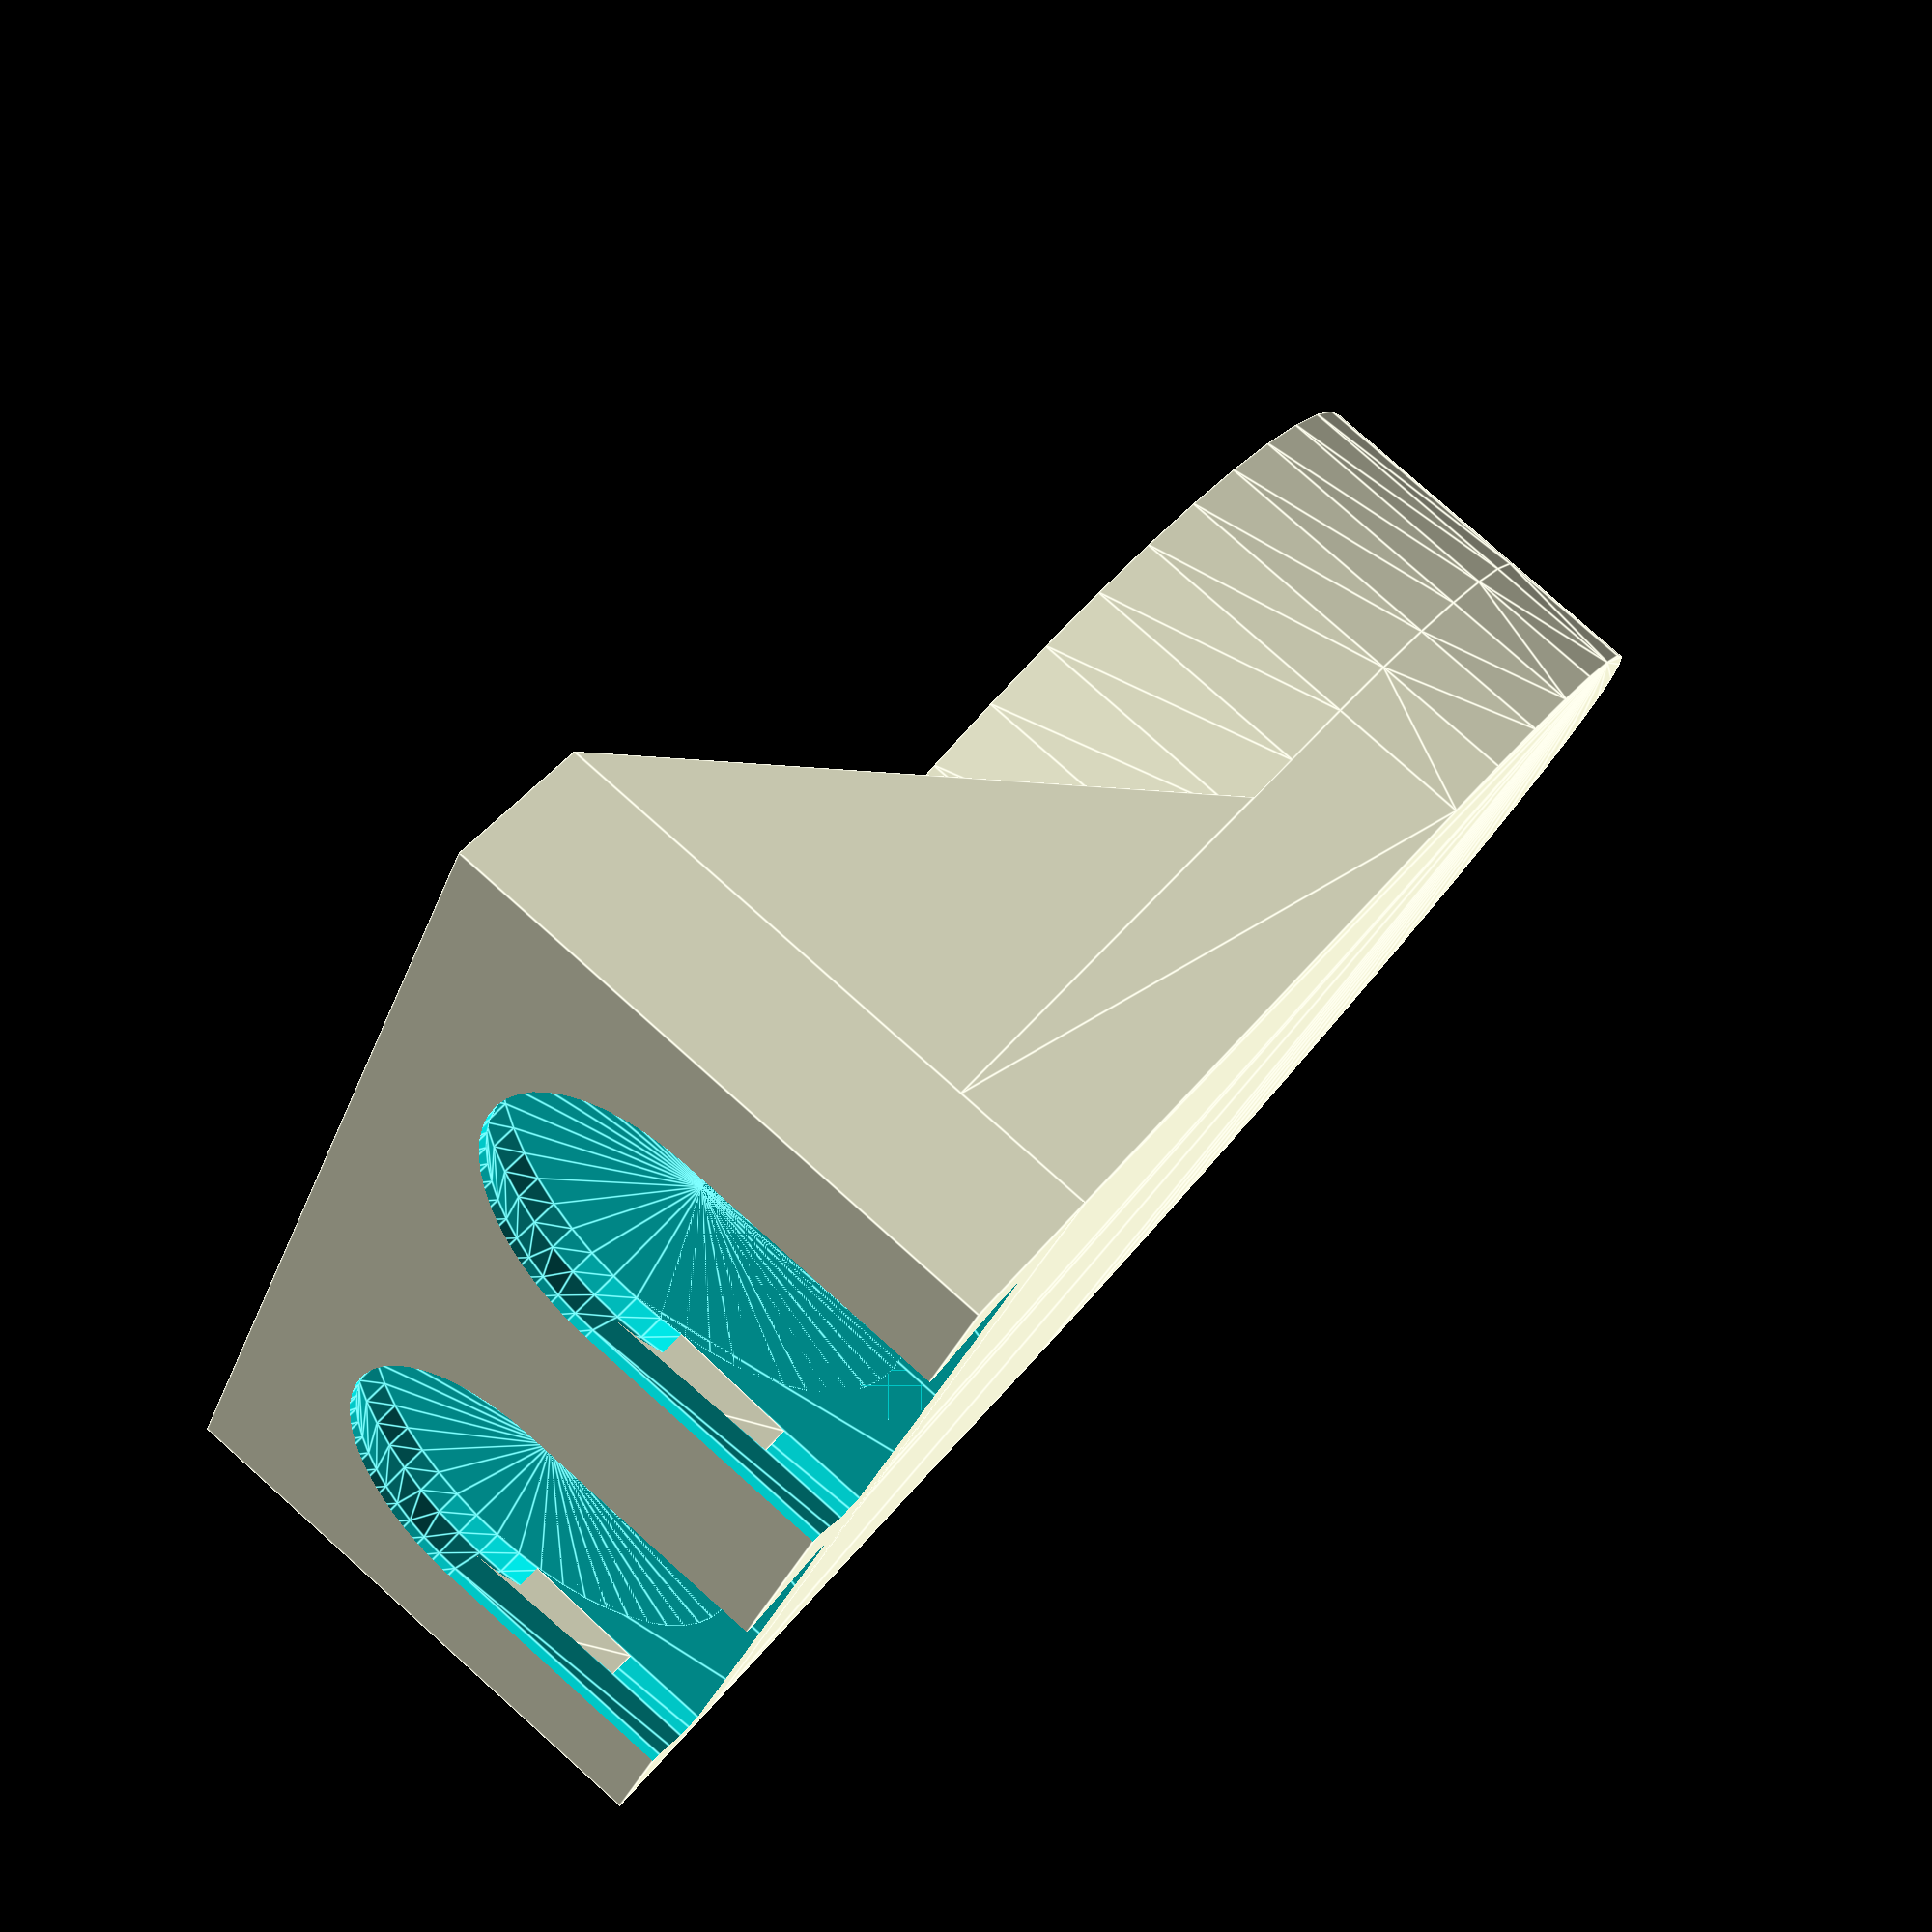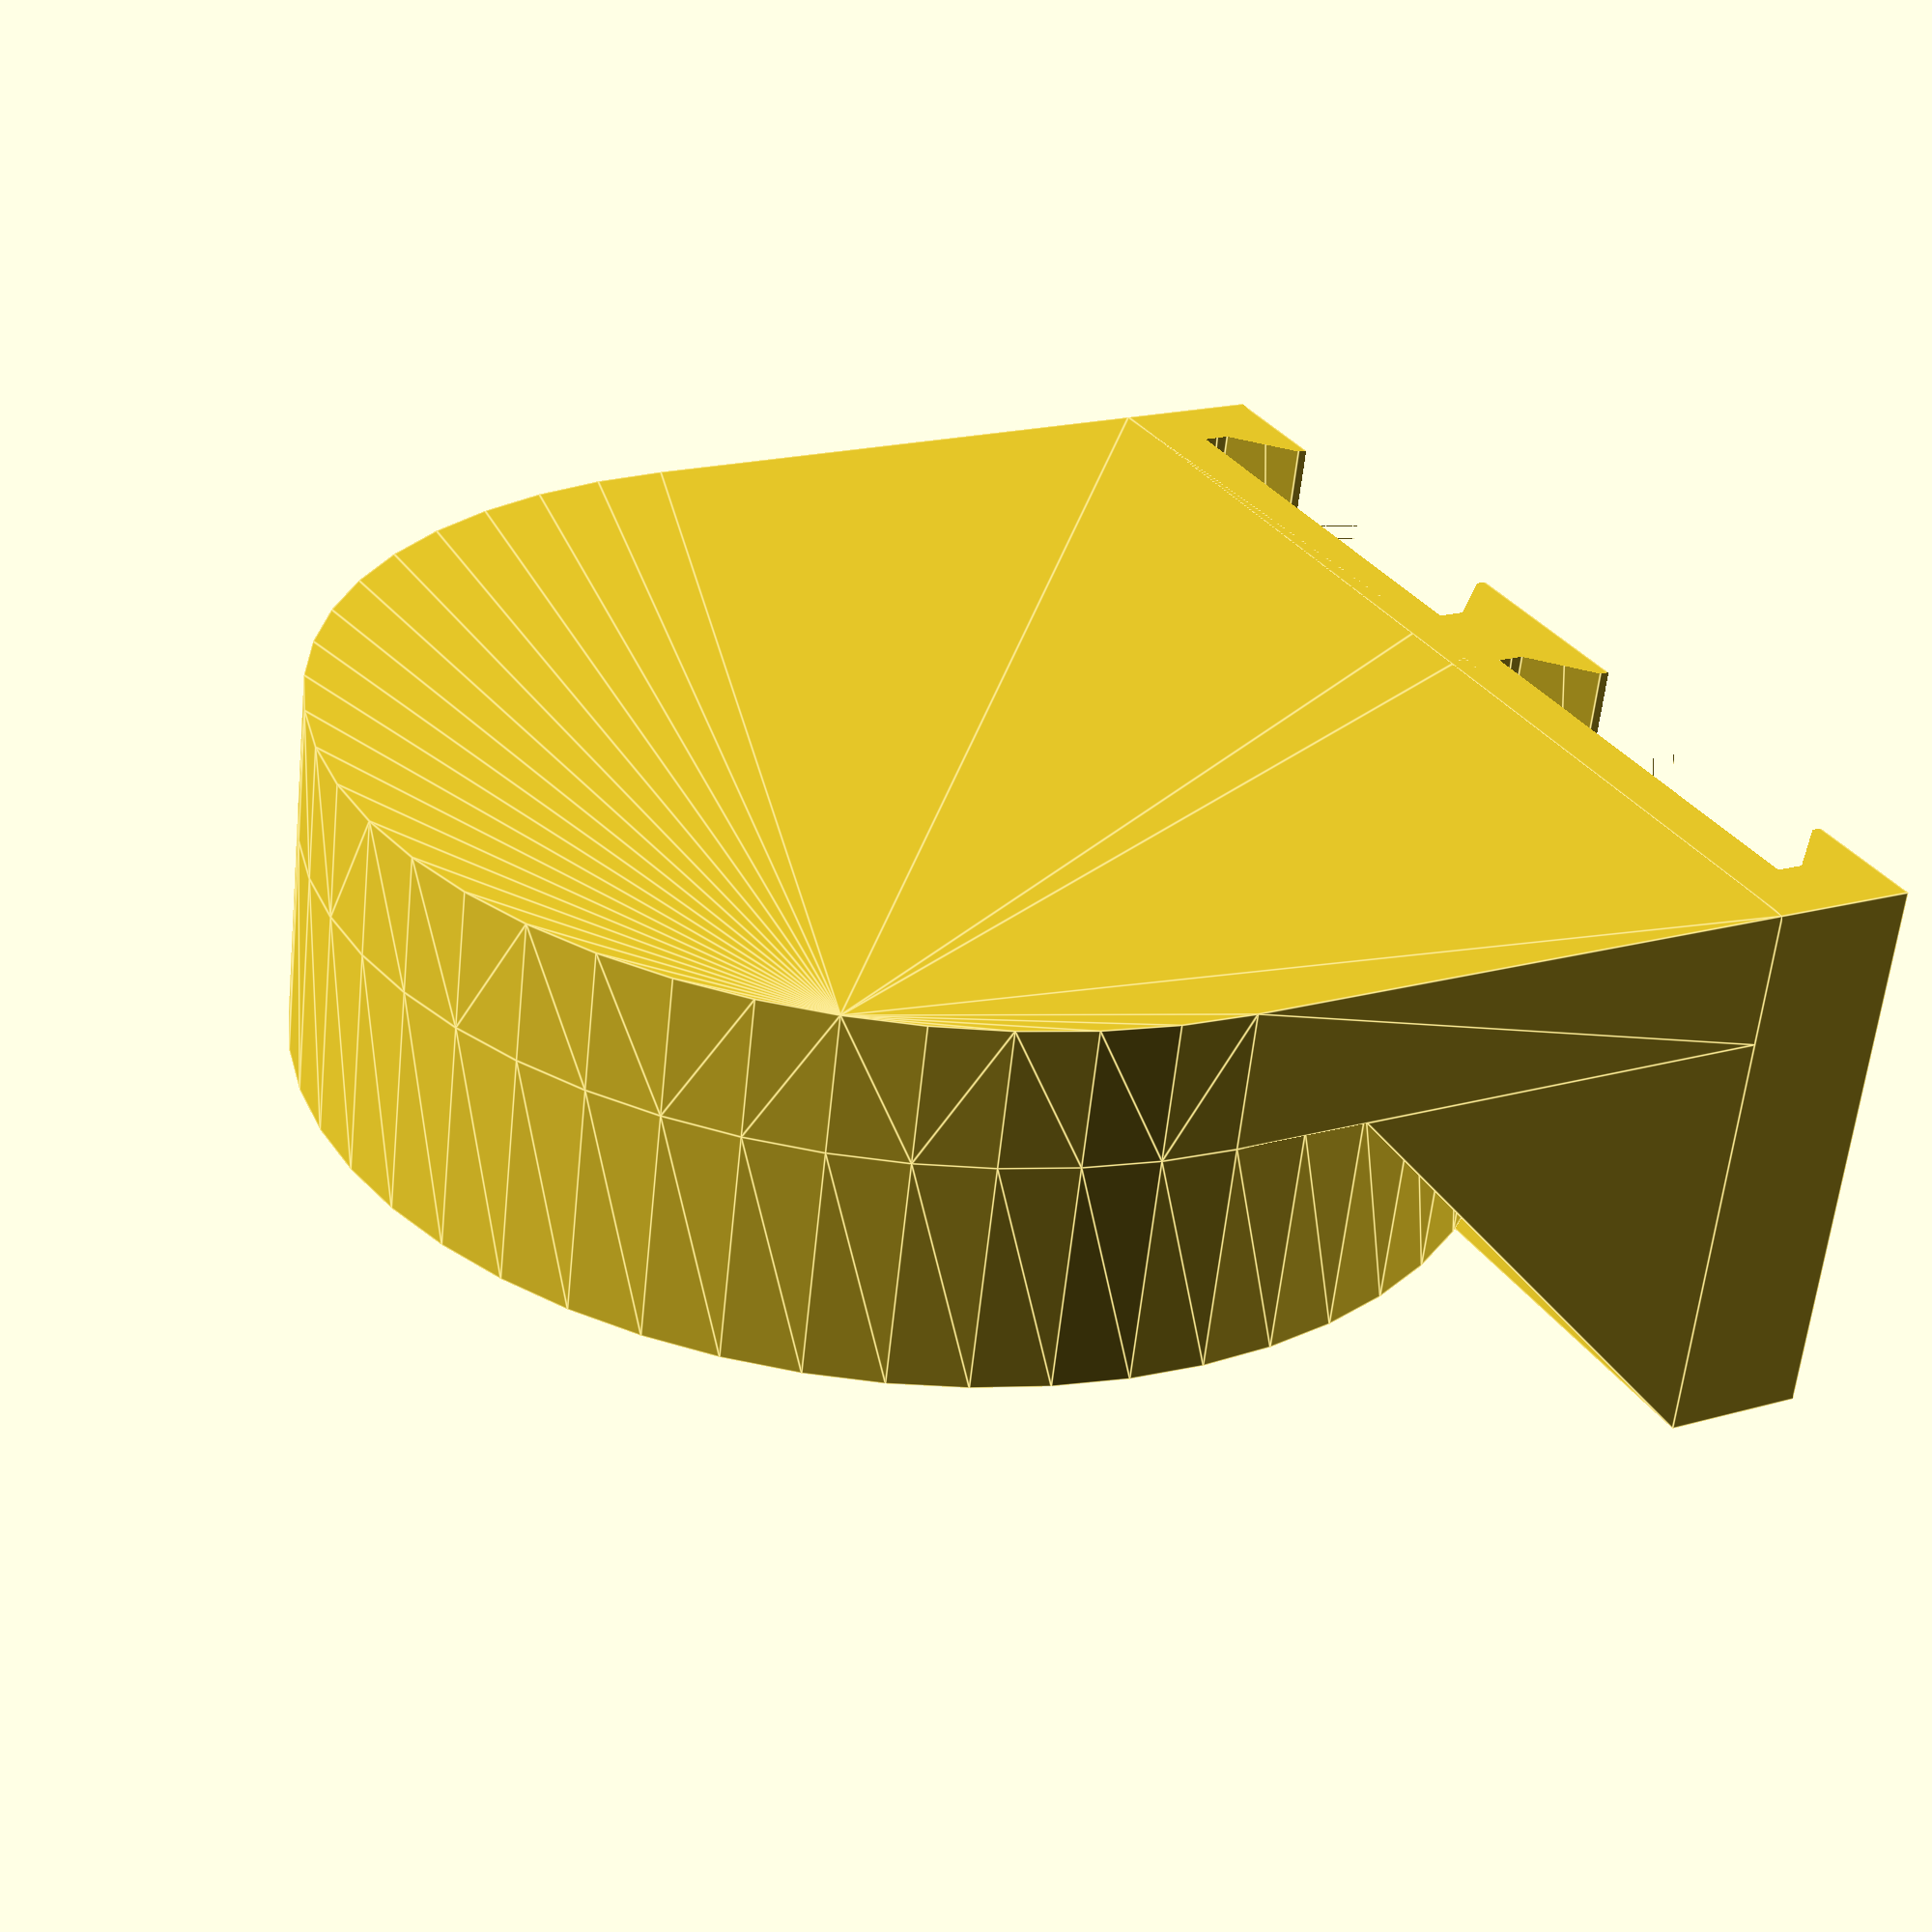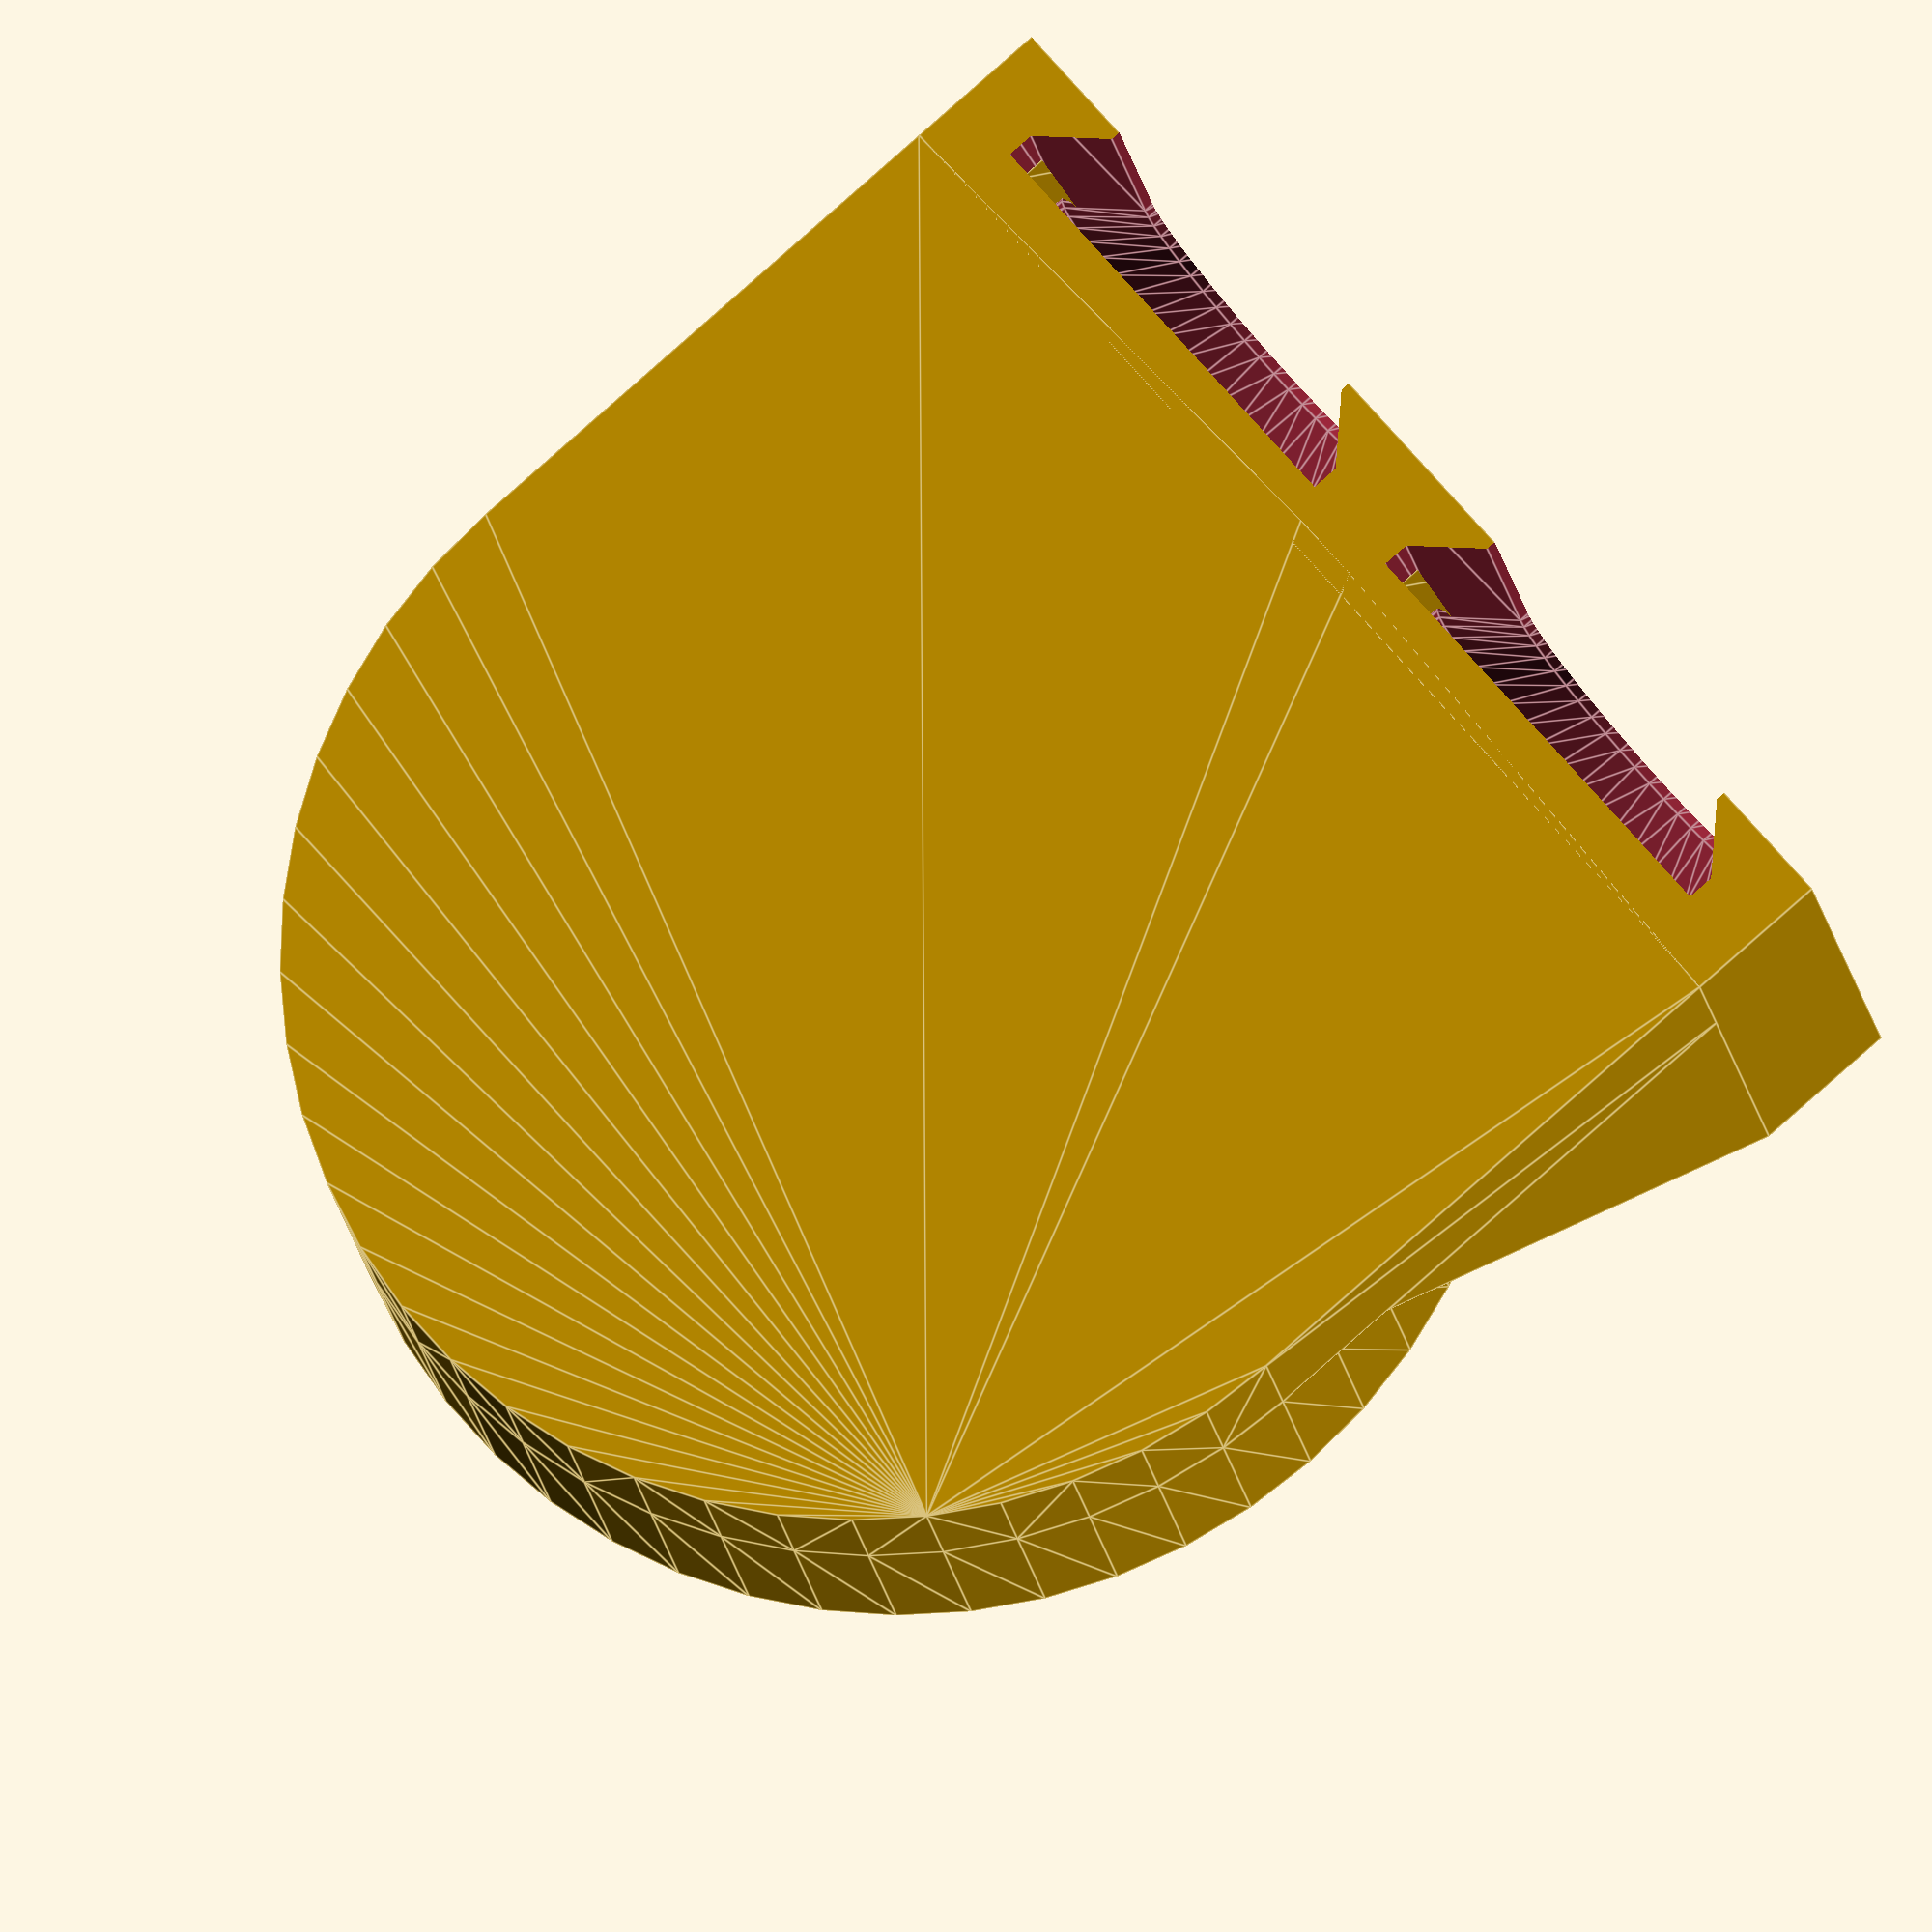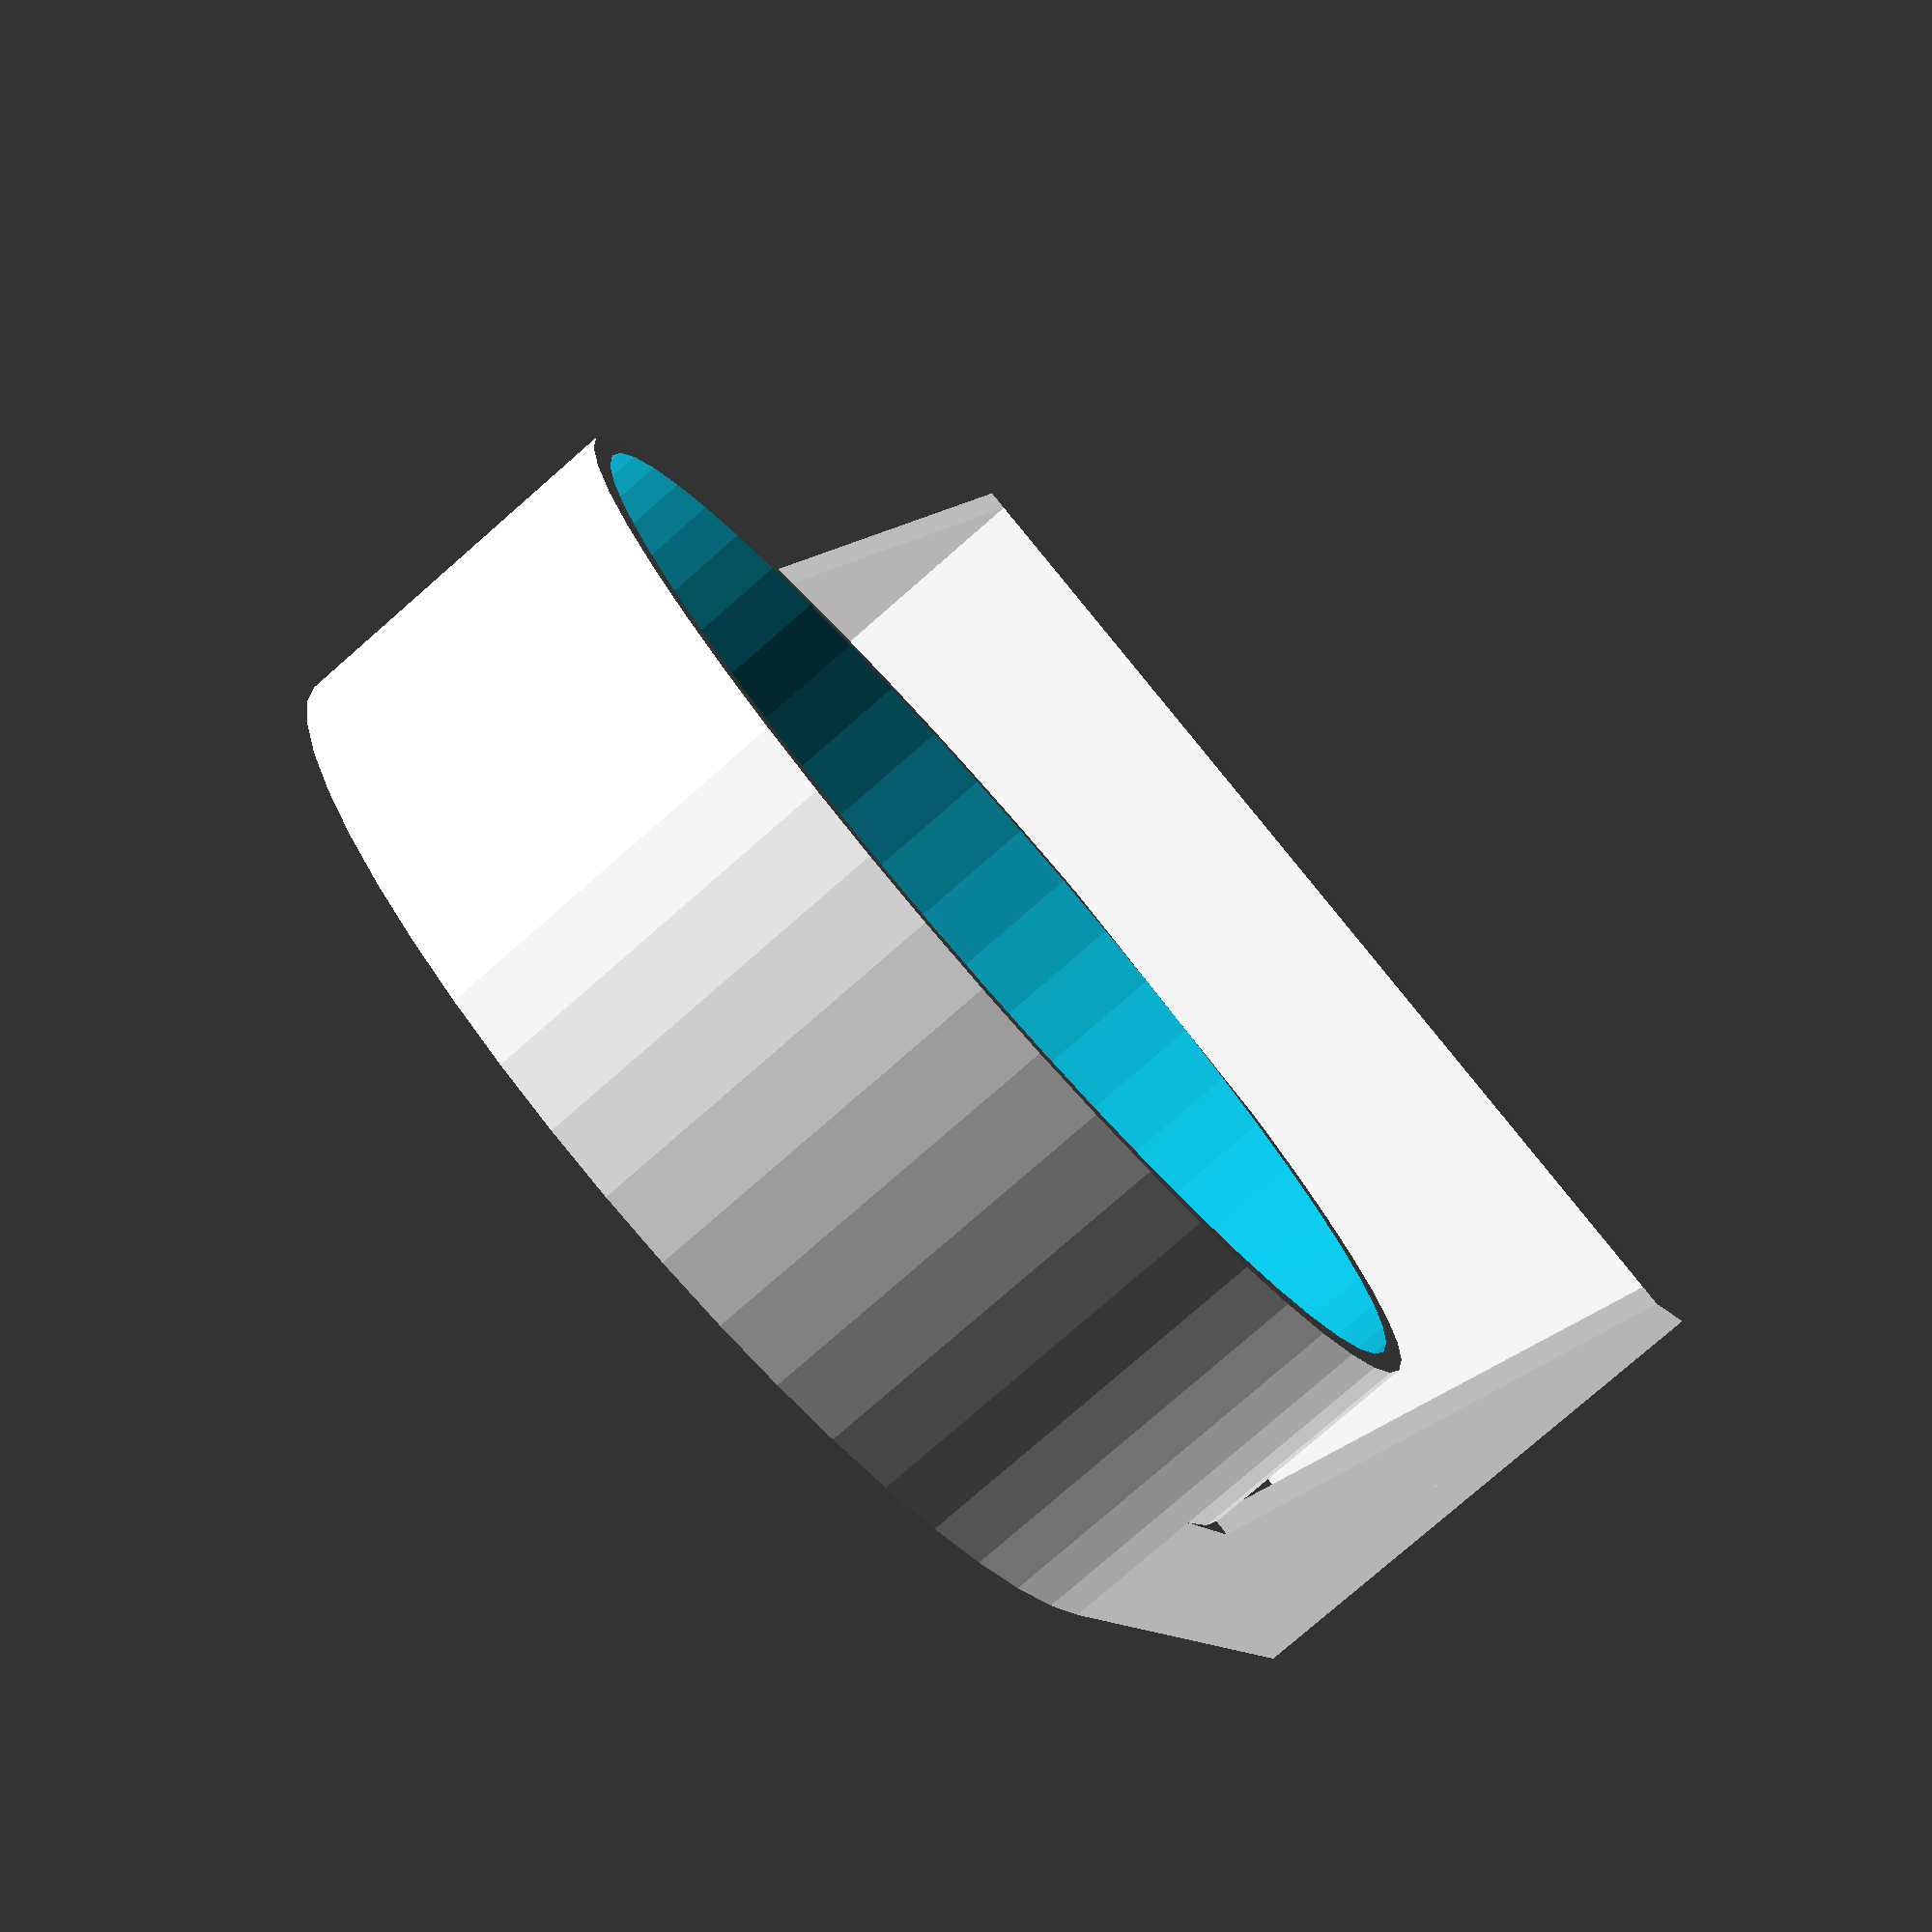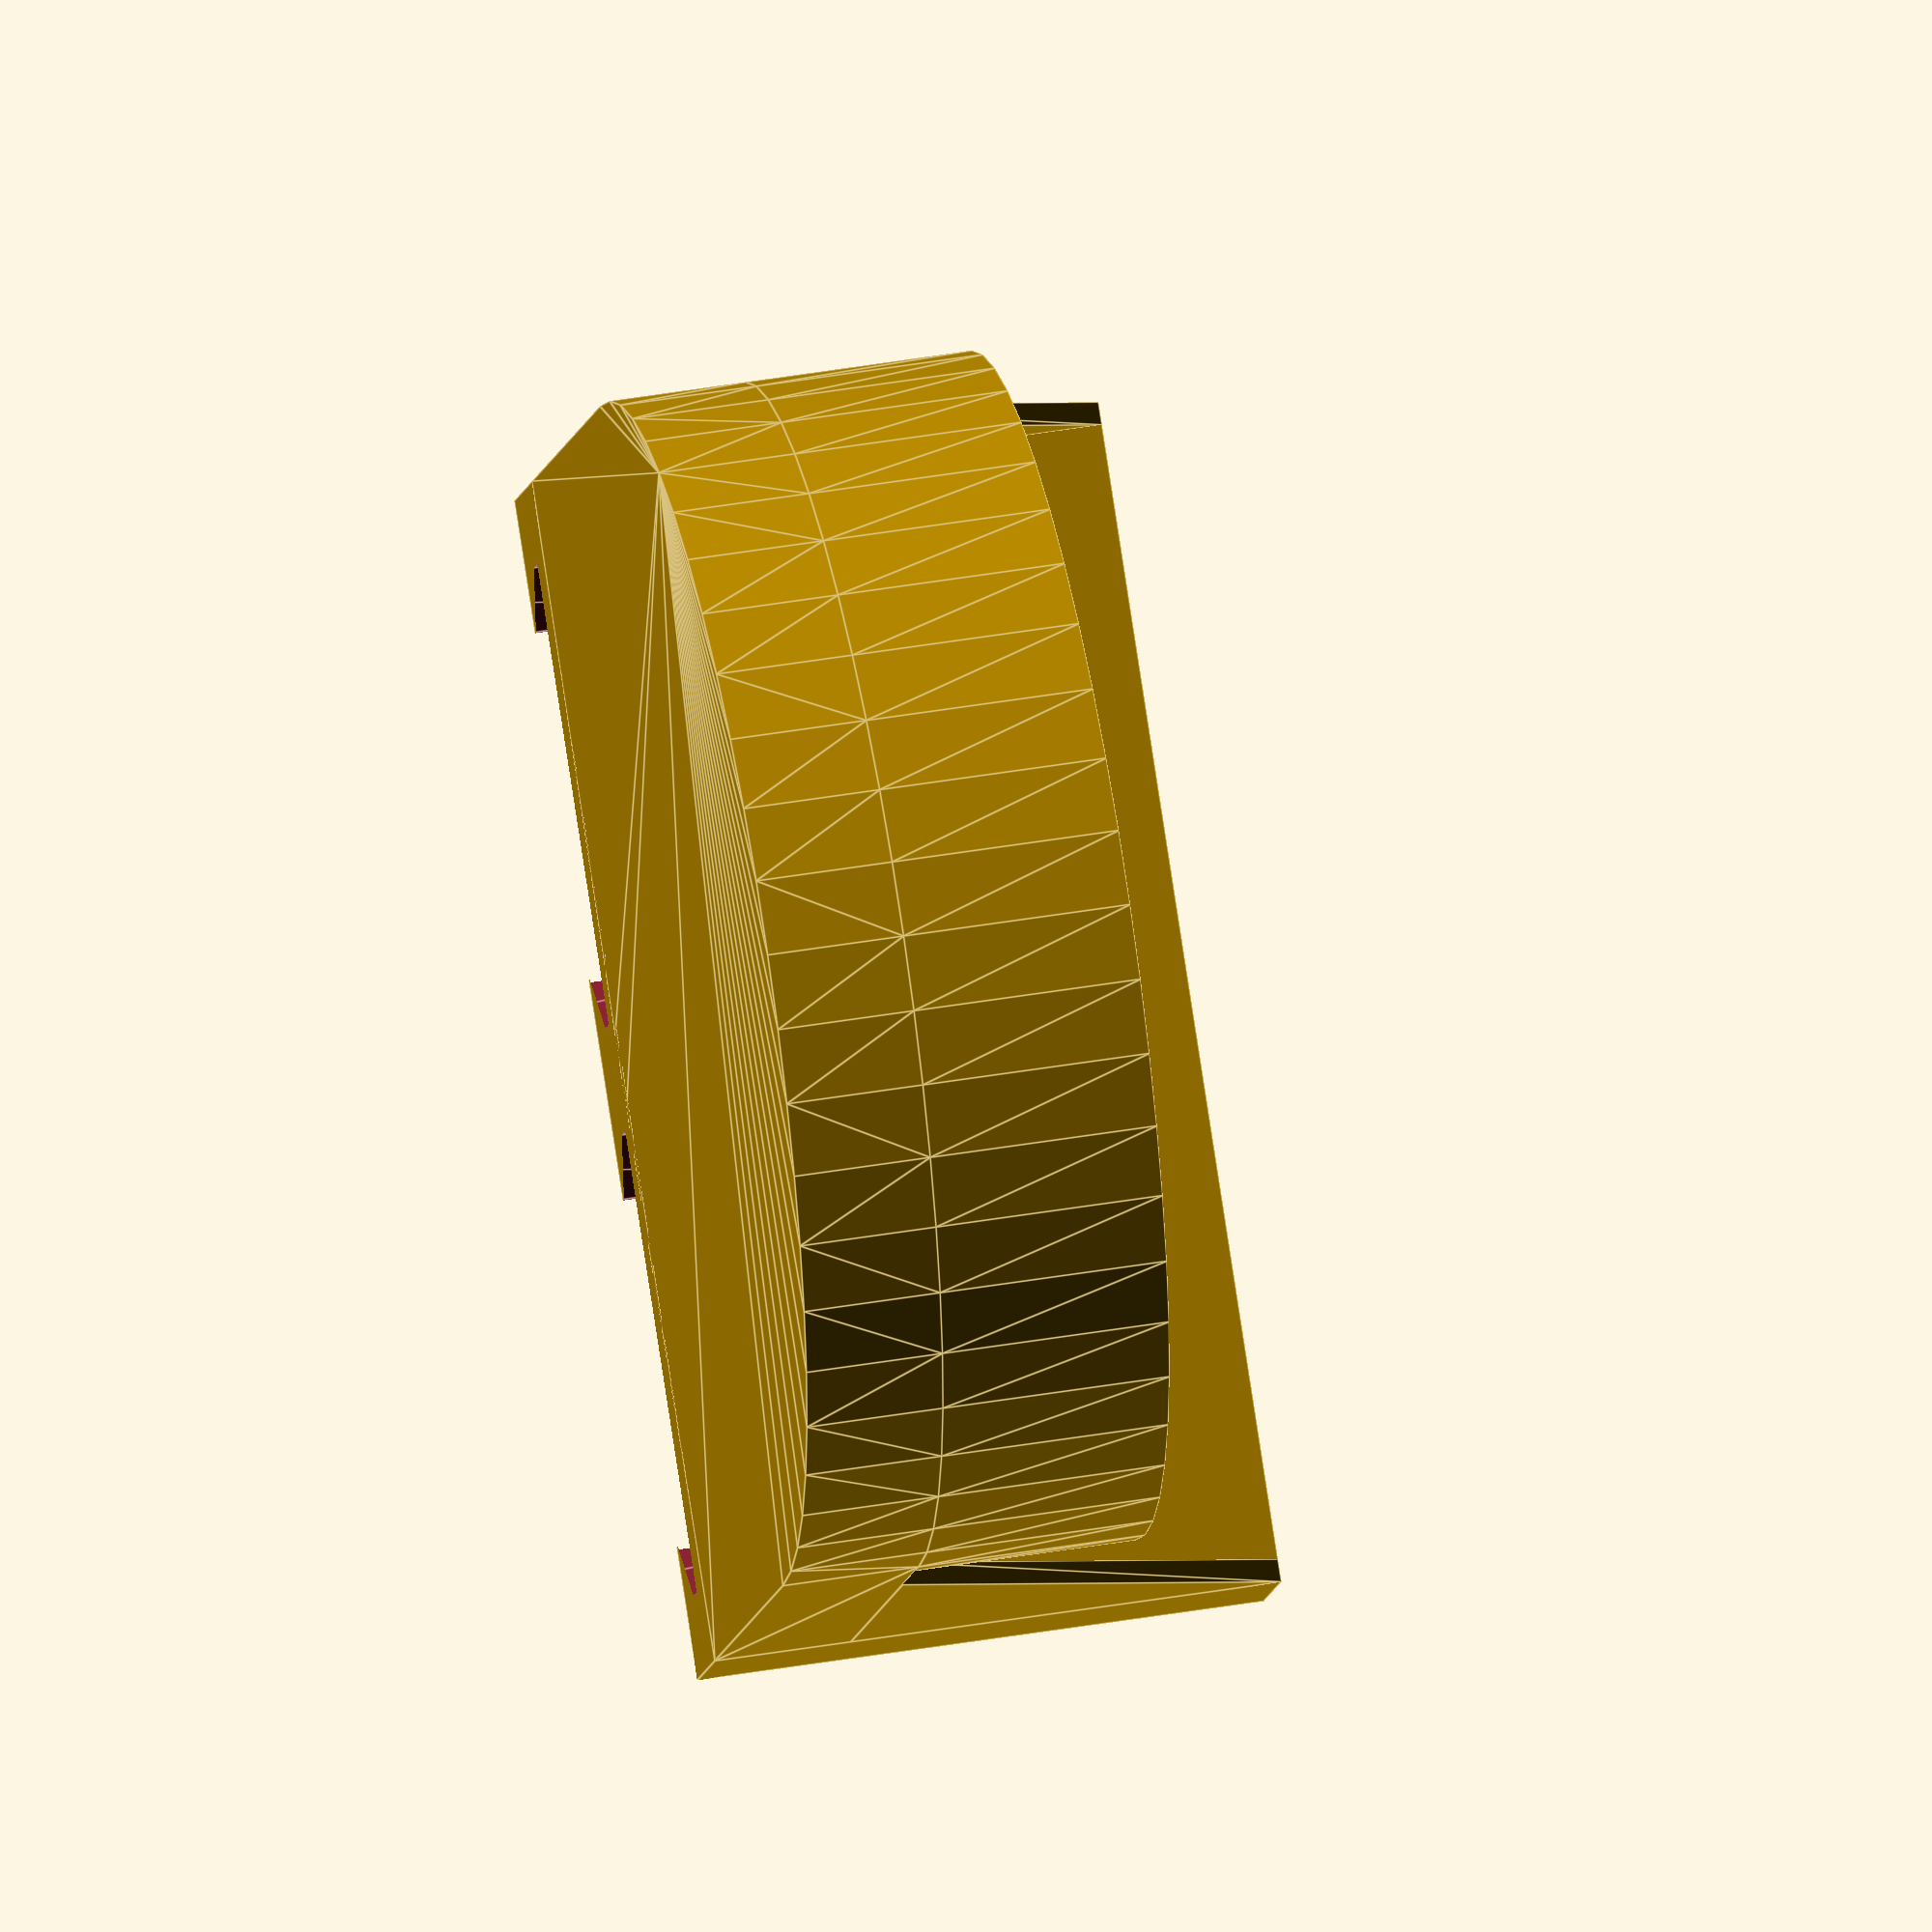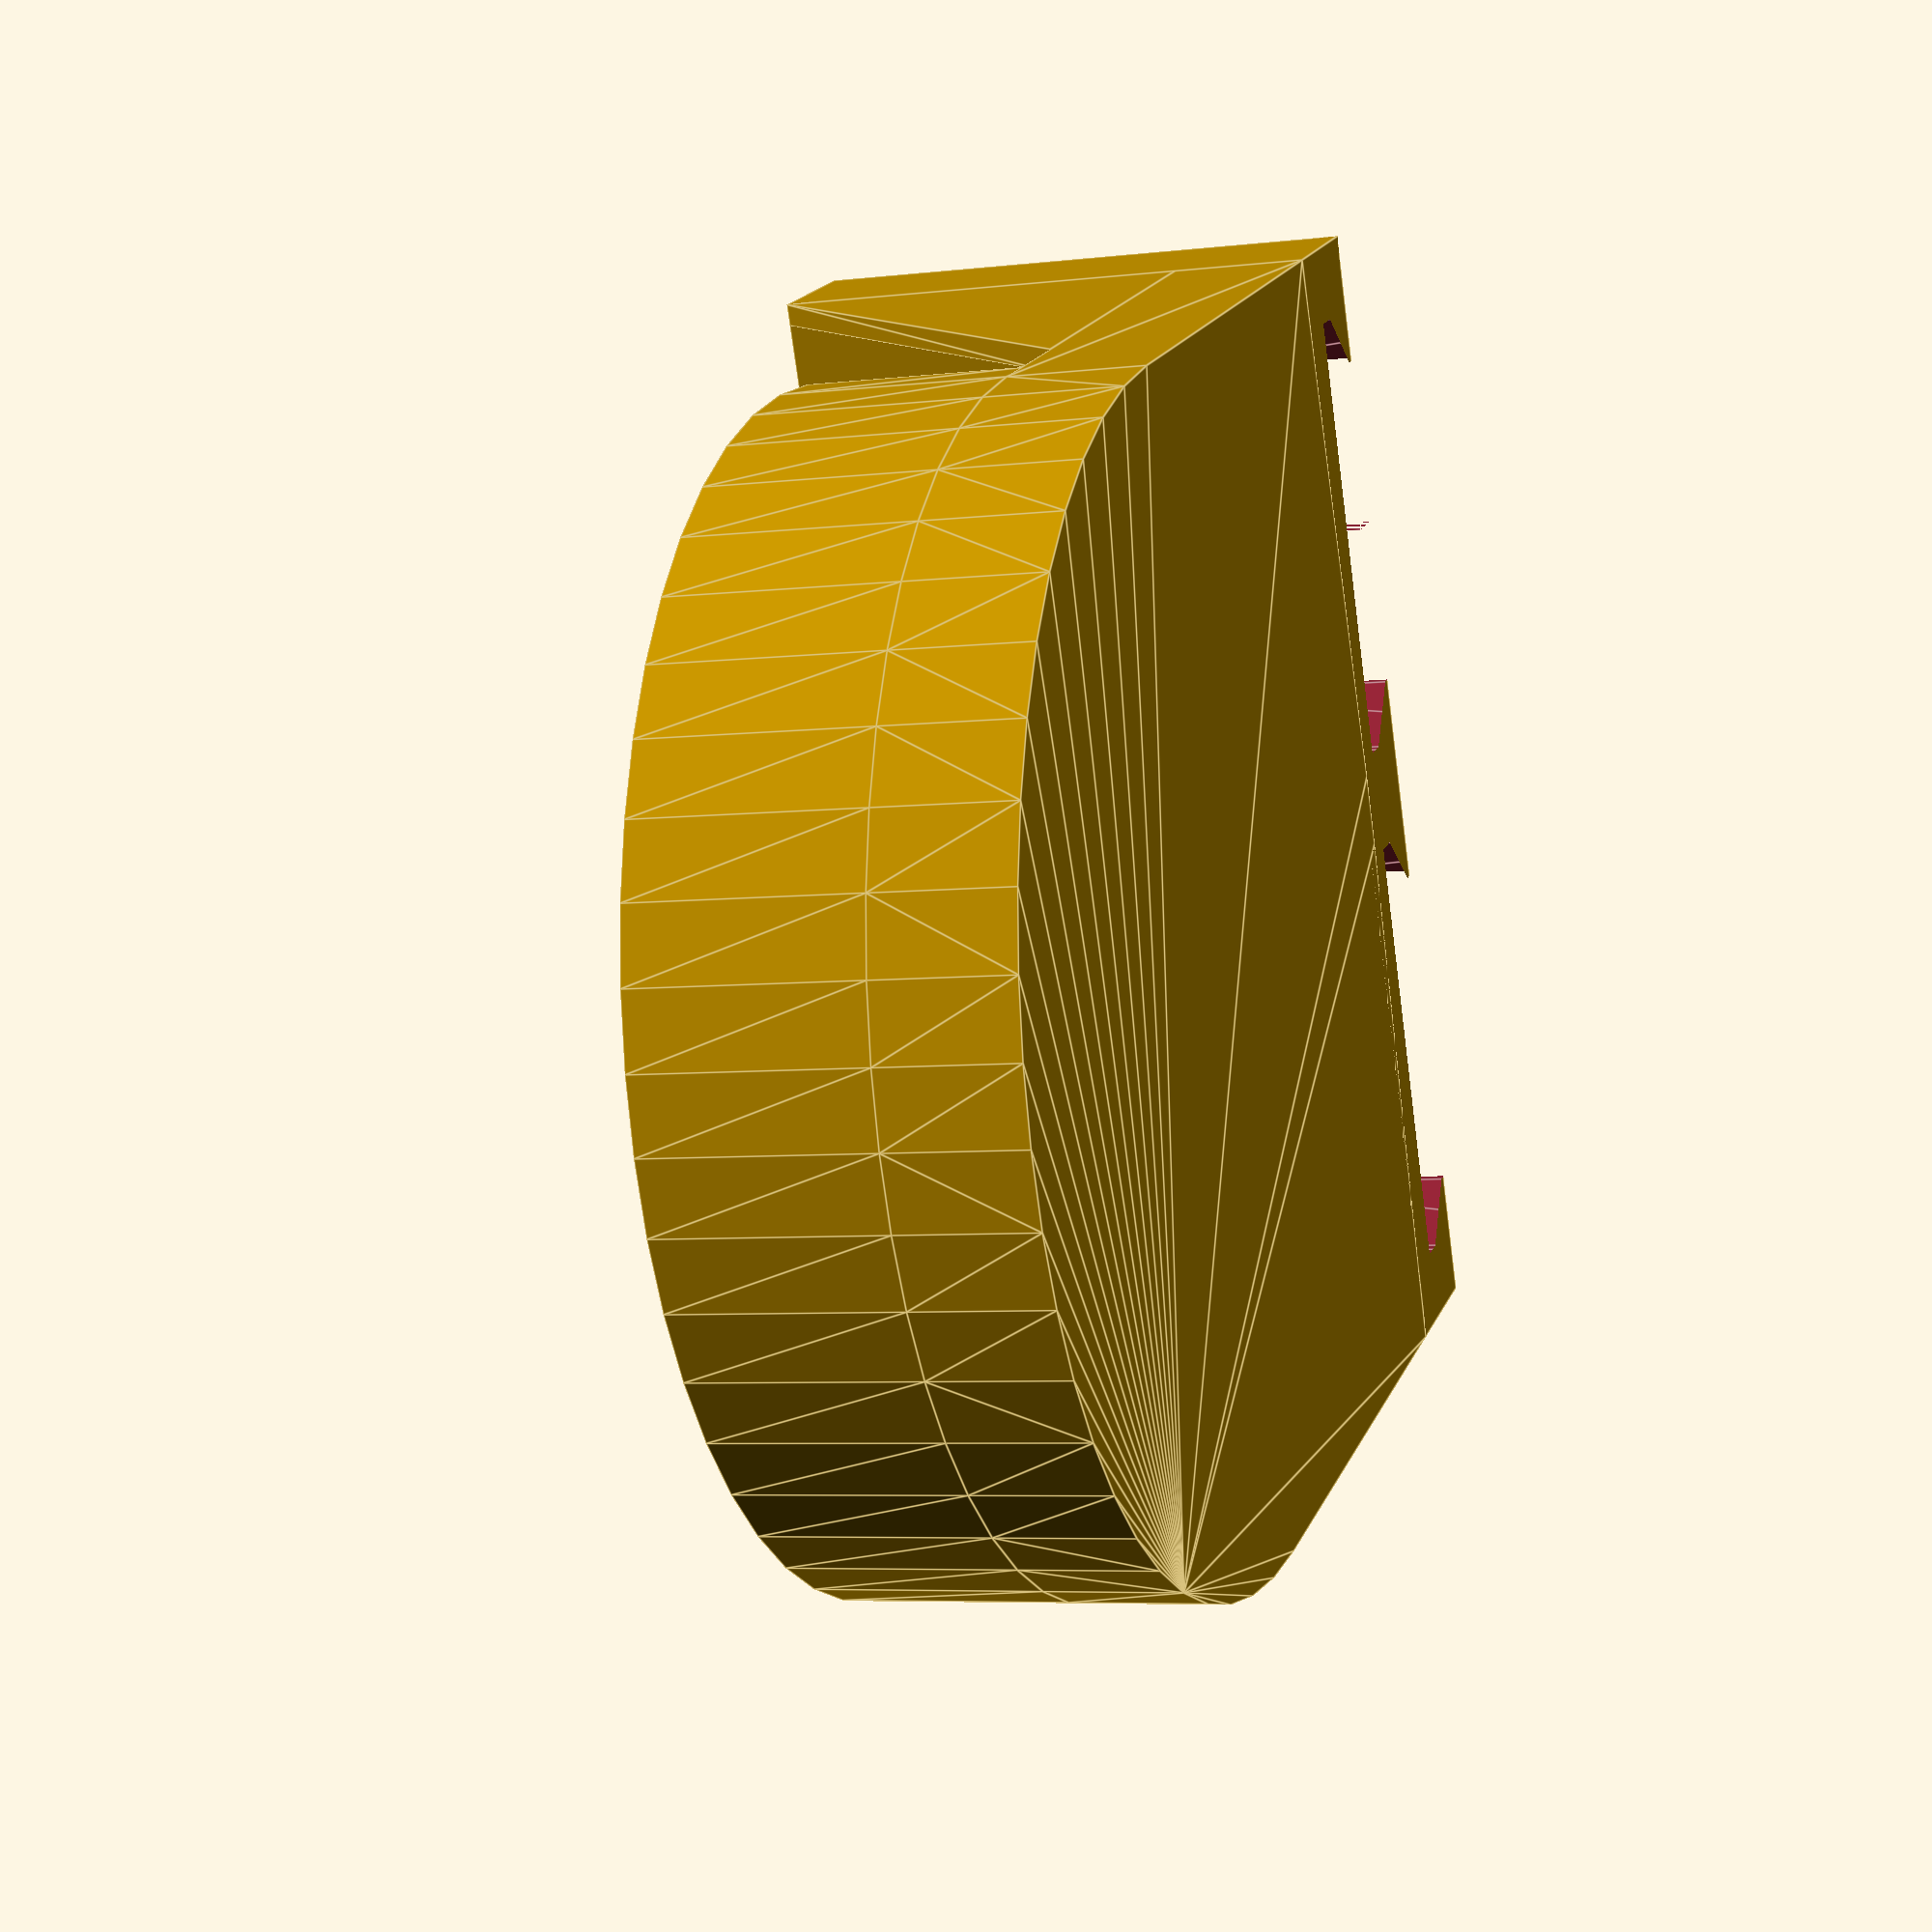
<openscad>
/*Created by Andy Levesque
Credit to @David D on Printables and Jonathan at Keep Making for Multiconnect and Multiboard, respectively
Licensed Creative Commons 4.0 Attribution Non-Commercial Sharable with Attribution

Change Log: 
- 2024-12-07: Initial Release
- 2025-03-11: Hole Cutout and Slot Cutout added (thanks @user_3620134323)

*/

/*[Parameters]*/
//diameter (in mm) of the item you wish to insert (this becomes the internal diameter)
itemDiameter = 50; //0.1
//thickness (in mm) of the wall surrounding the item
rimThickness = 1;
//Thickness (in mm) of the base underneath the item you are holding
baseThickness = 3;
//Additional thickness of the area between the item holding and the backer.
shelfSupportHeight = 3;
//Additional height (in mm) of the rim protruding upward to hold the item
rimHeight = 10;
//Additional Backer Height (in mm) in case you prefer additional support for something heavy
additionalBackerHeight = 0;
//Offset the holding position from the back wall
offSet = 0;
//Use cutout for holding items that are wider at the top
useCutout = false;

/*[Hole Cutout Customizations]*/
holeCutout = false;
//diameter/width of cord cutout
holeCutoutDiameter = 10;
//cut out a slot on the bottom and through the front
slotCutout = false;

/*[Slot Customization]*/
// Version of multiconnect (dimple or snap)
multiConnectVersion = "v2"; // [v1, v2]
//Distance between Multiconnect slots on the back (25mm is standard for MultiBoard)
distanceBetweenSlots = 25;
//QuickRelease removes the small indent in the top of the slots that lock the part into place
slotQuickRelease = false;
//Dimple scale tweaks the size of the dimple in the slot for printers that need a larger dimple to print correctly
dimpleScale = 1; //[0.5:.05:1.5]
//Scale the size of slots in the back (1.015 scale is default for a tight fit. Increase if your finding poor fit. )
slotTolerance = 1.00; //[0.925:0.005:1.075]
//Move the slot in (positive) or out (negative)
slotDepthMicroadjustment = 0; //[-.5:0.05:.5]
//enable a slot on-ramp for easy mounting of tall items
onRampEnabled = true;
//frequency of slots for on-ramp. 1 = every slot; 2 = every 2 slots; etc.
onRampEveryXSlots = 1;


/*[Hidden]*/
totalWidth = itemDiameter + rimThickness*2;
totalHeight = max(baseThickness+shelfSupportHeight+0.25*itemDiameter,25);

//start build
translate(v = [-max(totalWidth,distanceBetweenSlots)/2,0,0]) 
    multiconnectBack(backWidth = totalWidth, backHeight = totalHeight+additionalBackerHeight, distanceBetweenSlots = distanceBetweenSlots);
    //item holder
translate(v = [-totalWidth/2,0,0]) 
union() {
    difference() {
        //itemwalls
        union() {
            hull(){
                translate(v = [totalWidth/2,itemDiameter/2+offSet,0])
                //outer circle
                linear_extrude(height = shelfSupportHeight+baseThickness)
                    circle(r = itemDiameter/2+rimThickness, $fn=50);
                //wide back for hull operation
                linear_extrude(height = shelfSupportHeight+baseThickness)
                    square(size = [totalWidth,1]);
            }
            //thin holding wall
            translate(v = [totalWidth/2,itemDiameter/2+offSet,shelfSupportHeight+baseThickness])
                linear_extrude(height = rimHeight)
                    circle(r = itemDiameter/2+rimThickness, $fn=50);
        }
        union(){
        //itemDiameter (i.e., delete tool)
            translate(v = [totalWidth/2,(itemDiameter/2)+offSet,baseThickness+.5 - (useCutout?+(baseThickness*2)+1:0)]) 
                linear_extrude(height = shelfSupportHeight+rimHeight+1+(useCutout?+(baseThickness*2):0)) 
                    circle(r = itemDiameter/2, $fn=50);

            //tool hole
            if (holeCutout == true) {
                translate(v = [totalWidth/2,(itemDiameter/2)+offSet]) union() {
                    linear_extrude(height = baseThickness*10) circle(r = holeCutoutDiameter/2, $fn=50);

                    if (slotCutout == true) {
                        translate(v = [-holeCutoutDiameter/2,0,0]) 
                            cube([holeCutoutDiameter, totalWidth/2, totalHeight]);
                    }
                }
            }
        }
    }
    //brackets
    bracketSize = min(totalHeight-baseThickness-shelfSupportHeight, itemDiameter/2);
    translate(v = [rimThickness,0,bracketSize+baseThickness+shelfSupportHeight]) 
        shelfBracket(bracketHeight = bracketSize, bracketDepth = bracketSize, rimThickness = rimThickness);
    translate(v = [rimThickness*2+itemDiameter,0,bracketSize+baseThickness+shelfSupportHeight]) 
        shelfBracket(bracketHeight = bracketSize, bracketDepth = bracketSize, rimThickness = rimThickness);
}

//BEGIN MODULES
//Slotted back Module
module multiconnectBack(backWidth, backHeight, distanceBetweenSlots)
{
    //slot count calculates how many slots can fit on the back. Based on internal width for buffer. 
    //slot width needs to be at least the distance between slot for at least 1 slot to generate
    let (backWidth = max(backWidth,distanceBetweenSlots), backHeight = max(backHeight, 25),slotCount = floor(backWidth/distanceBetweenSlots), backThickness = 6.5){
        difference() {
            translate(v = [0,-backThickness,0]) cube(size = [backWidth,backThickness,backHeight]);
            //Loop through slots and center on the item
            //Note: I kept doing math until it looked right. It's possible this can be simplified.
            for (slotNum = [0:1:slotCount-1]) {
                translate(v = [distanceBetweenSlots/2+(backWidth/distanceBetweenSlots-slotCount)*distanceBetweenSlots/2+slotNum*distanceBetweenSlots,-2.35+slotDepthMicroadjustment,backHeight-13]) {
                    slotTool(backHeight);
                }
            }
        }
    }
    //Create Slot Tool
    module slotTool(totalHeight) {
        scale(v = slotTolerance)
        //slot minus optional dimple with optional on-ramp
        let (slotProfile = [[0,0],[10.15,0],[10.15,1.2121],[7.65,3.712],[7.65,5],[0,5]])
        difference() {
            union() {
                //round top
                rotate(a = [90,0,0,]) 
                    rotate_extrude($fn=50) 
                        polygon(points = slotProfile);
                //long slot
                translate(v = [0,0,0]) 
                    rotate(a = [180,0,0]) 
                    union(){
                        difference() {
                            // Main half slot
                            linear_extrude(height = totalHeight+1) 
                                polygon(points = slotProfile);
                            
                            // Snap cutout
                            if (slotQuickRelease == false && multiConnectVersion == "v2")
                                translate(v= [10.15,0,0])
                                rotate(a= [-90,0,0])
                                linear_extrude(height = 5)  // match slot height (5mm)
                                    polygon(points = [[0,0],[-0.4,0],[0,-8]]);  // triangle polygon with multiconnect v2 specs
                            }

                        mirror([1,0,0])
                            difference() {
                                // Main half slot
                                linear_extrude(height = totalHeight+1) 
                                    polygon(points = slotProfile);
                                
                                // Snap cutout
                                if (slotQuickRelease == false && multiConnectVersion == "v2")
                                    translate(v= [10.15,0,0])
                                    rotate(a= [-90,0,0])
                                    linear_extrude(height = 5)  // match slot height (5mm)
                                        polygon(points = [[0,0],[-0.4,0],[0,-8]]);  // triangle polygon with multiconnect v2 spec
                            }
                    }
                //on-ramp
                if(onRampEnabled)
                    for(y = [1:onRampEveryXSlots:totalHeight/distanceBetweenSlots])
                        translate(v = [0,-5,-y*distanceBetweenSlots]) 
                            rotate(a = [-90,0,0]) 
                                cylinder(h = 5, r1 = 12, r2 = 10.15);
            }
            //dimple
            if (slotQuickRelease == false && multiConnectVersion == "v1")
                scale(v = dimpleScale) 
                rotate(a = [90,0,0,]) 
                    rotate_extrude($fn=50) 
                        polygon(points = [[0,0],[0,1.5],[1.5,0]]);
        }
    }
}

module shelfBracket(bracketHeight, bracketDepth, rimThickness){
        rotate(a = [-90,0,90]) 
            linear_extrude(height = rimThickness) 
                polygon([[0,0],[0,bracketHeight],[bracketDepth,bracketHeight]]);
}

</openscad>
<views>
elev=99.1 azim=62.9 roll=48.3 proj=p view=edges
elev=61.0 azim=118.9 roll=173.9 proj=p view=edges
elev=15.1 azim=130.9 roll=186.9 proj=o view=edges
elev=259.2 azim=28.6 roll=228.9 proj=p view=solid
elev=314.7 azim=322.3 roll=258.9 proj=o view=edges
elev=185.8 azim=293.0 roll=70.1 proj=p view=edges
</views>
